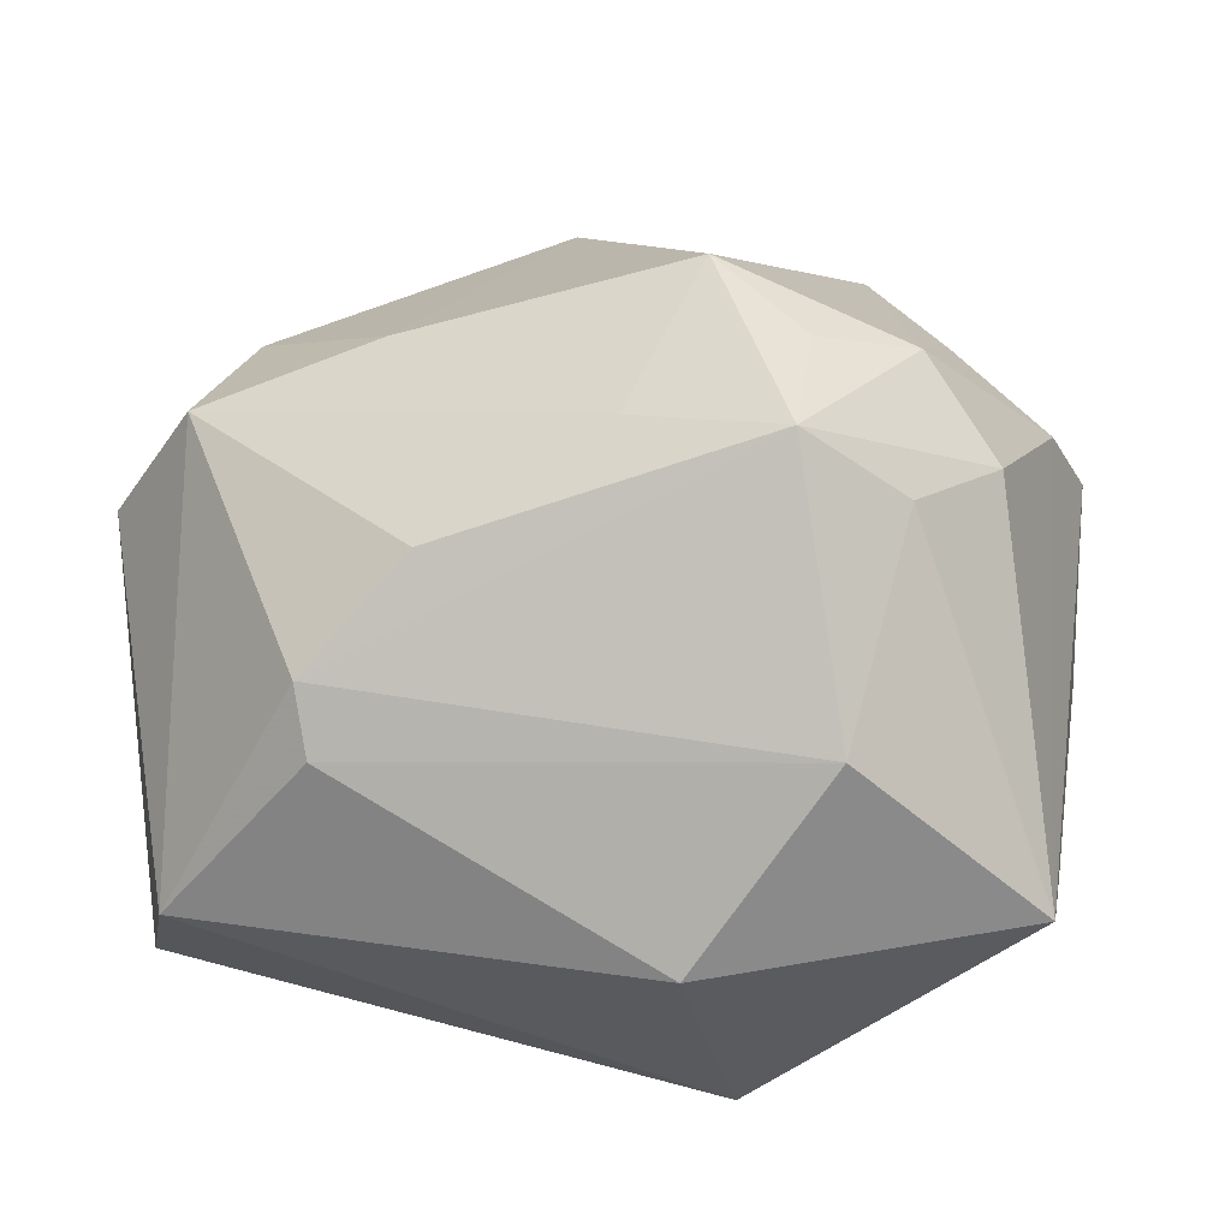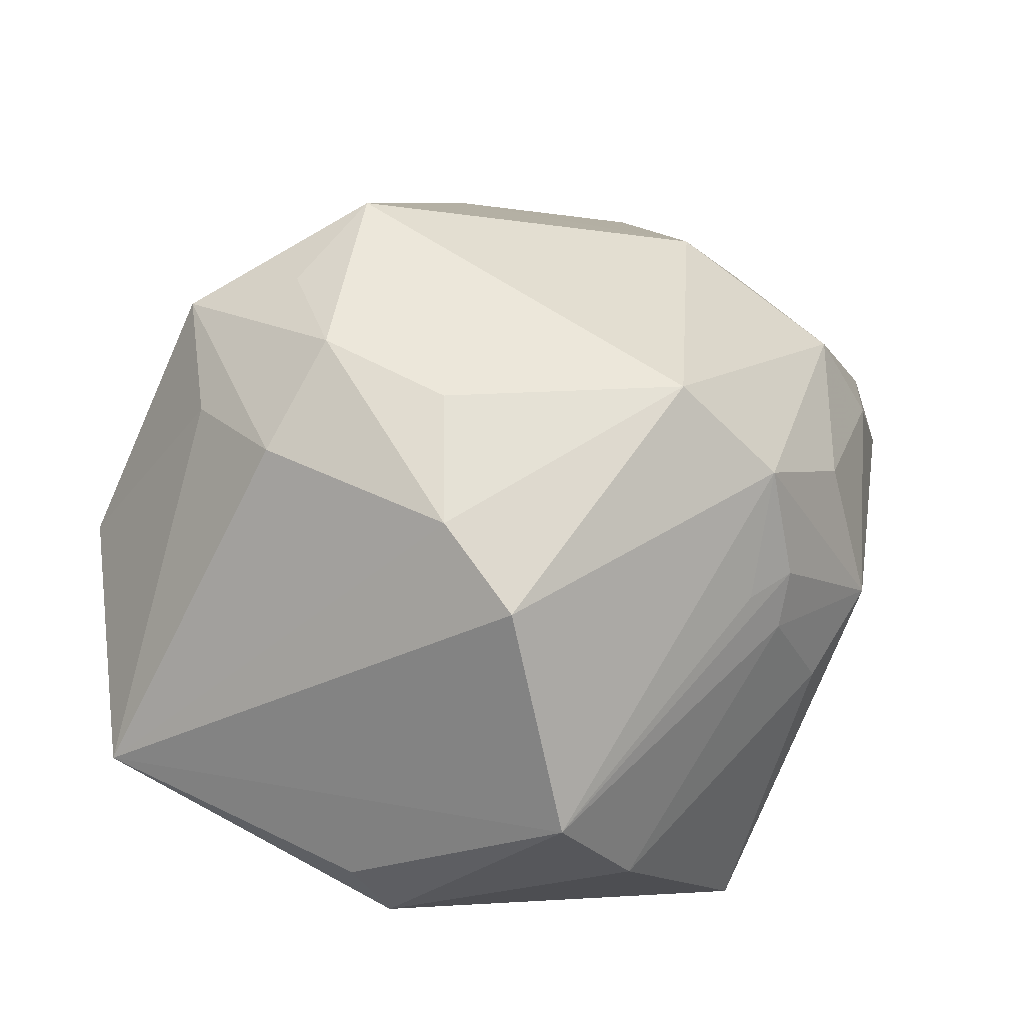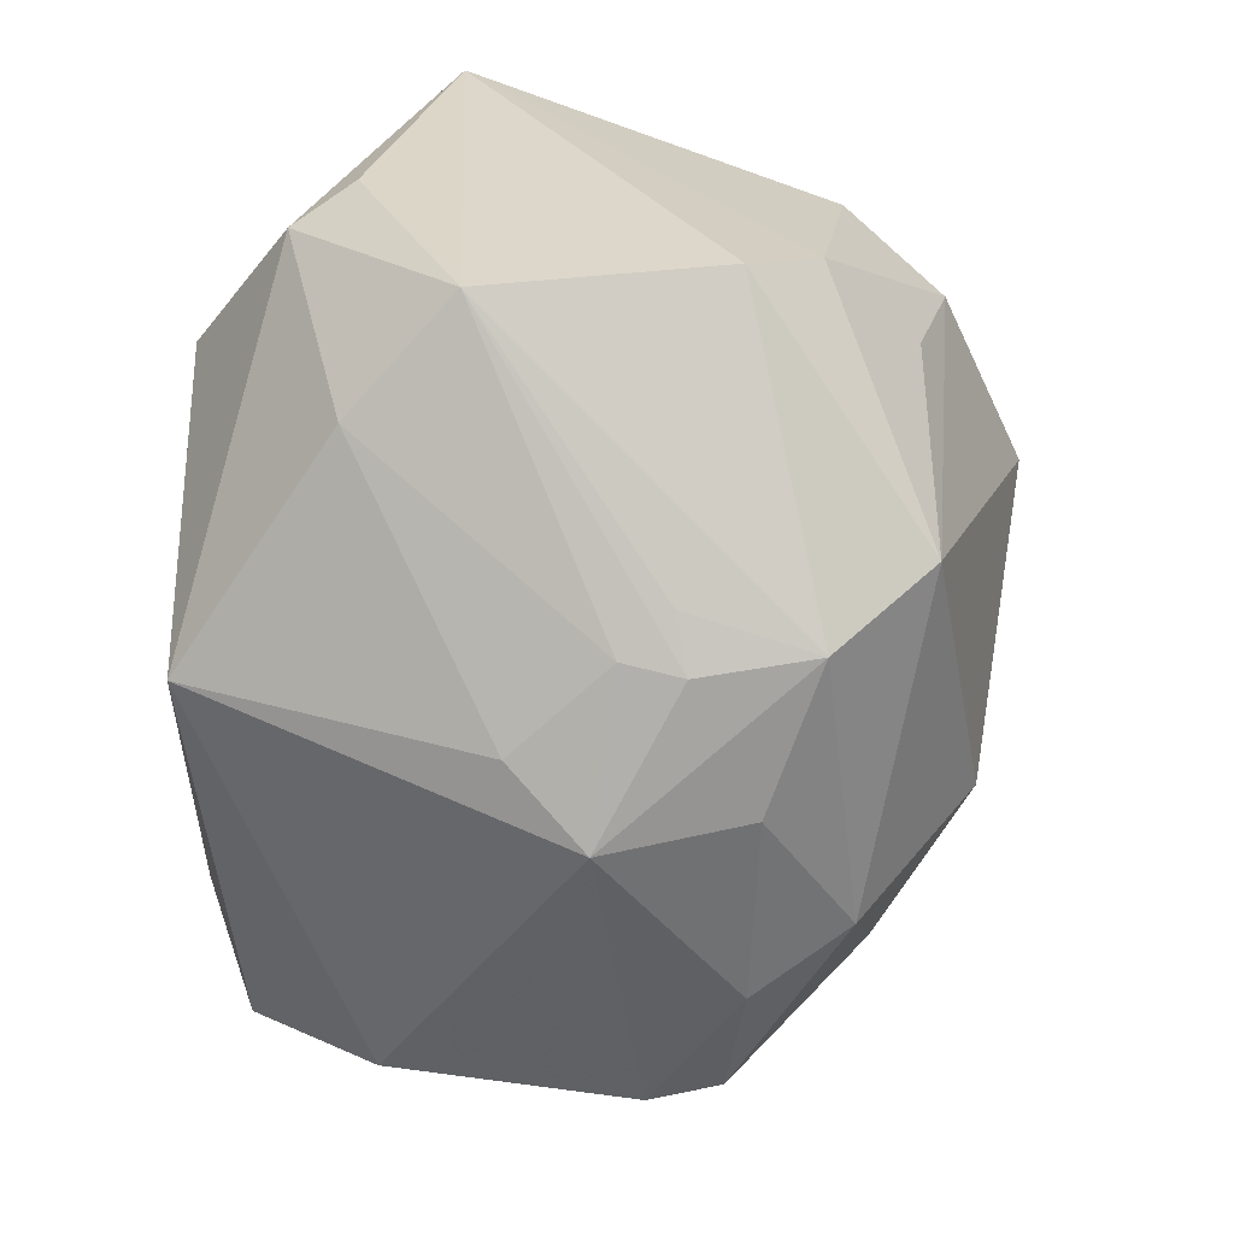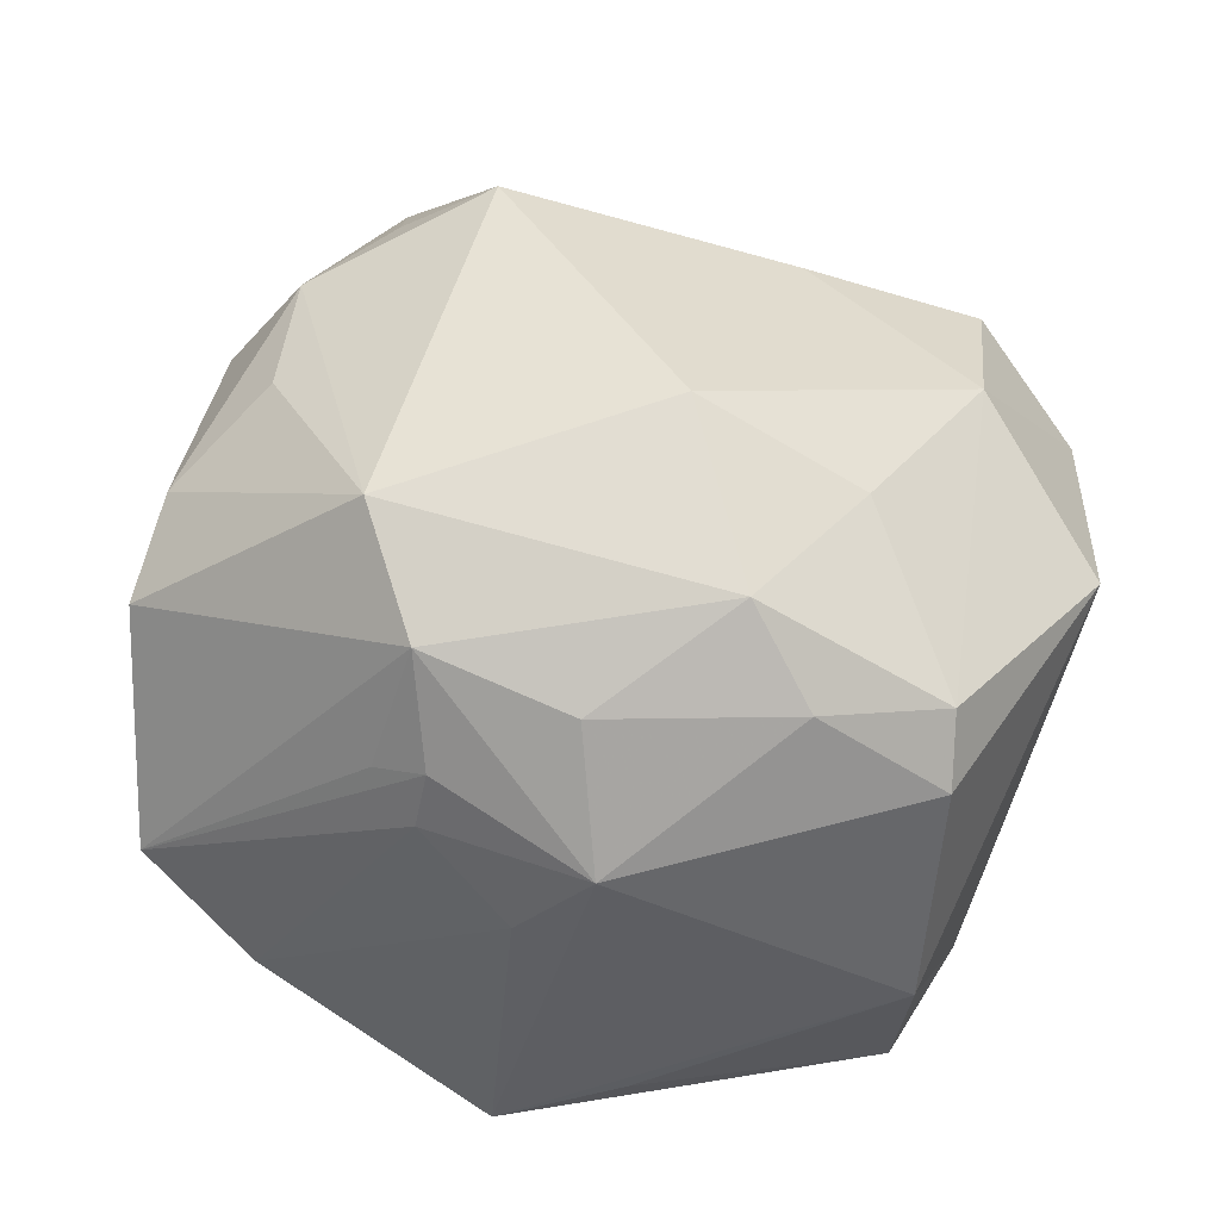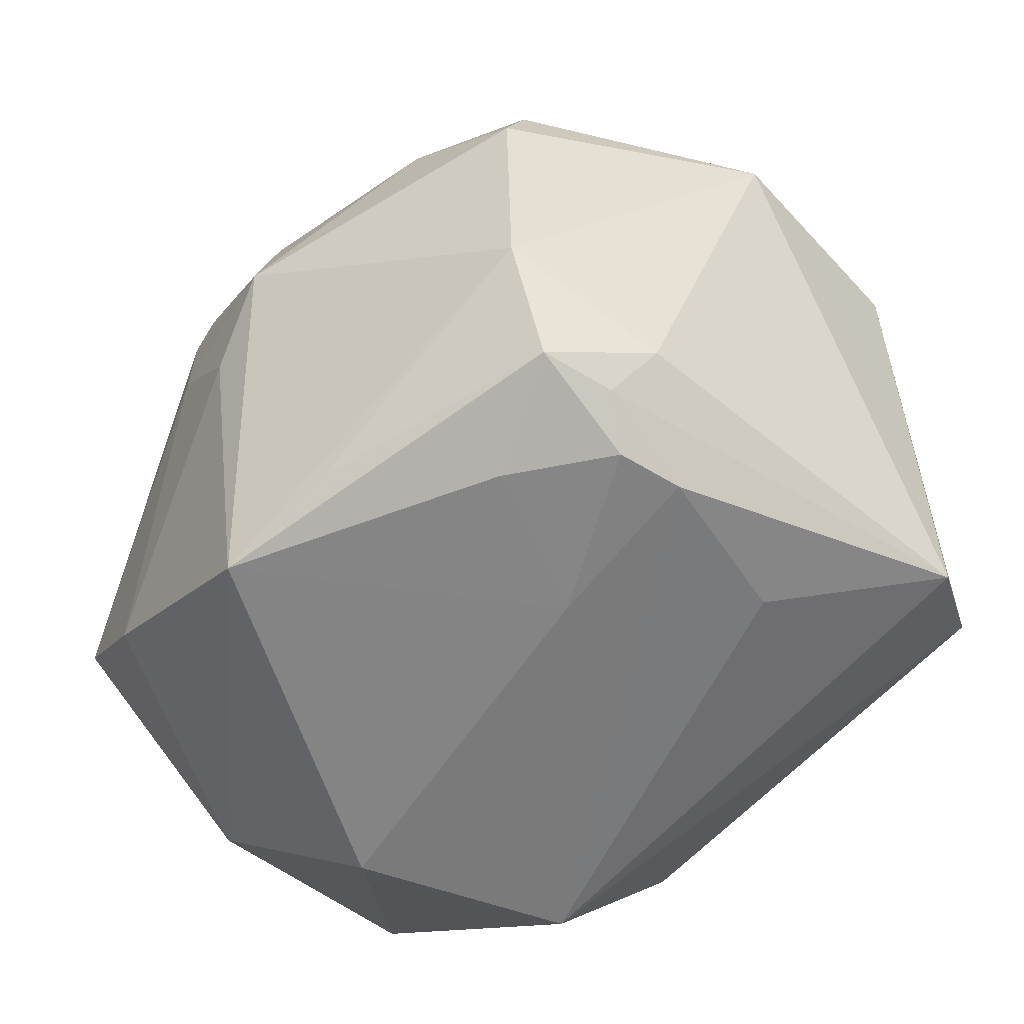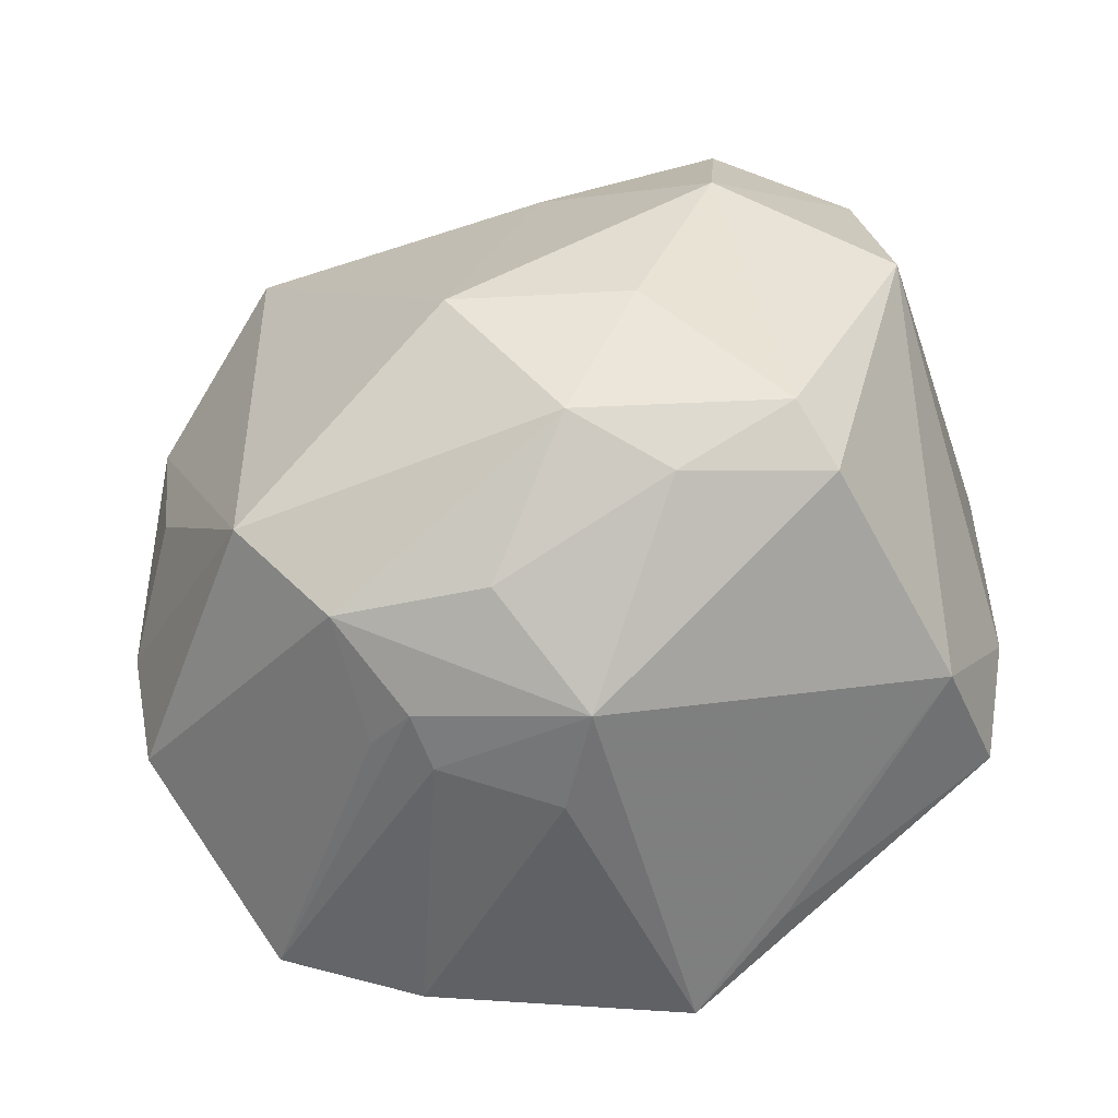
<metadata>
{"format":"obj","ext":"obj","renderer":"f3d","projection":"perspective","resolution":1024,"background":"white","views":[{"elev":20.3,"azim":-165.4,"up":"+Z"},{"elev":24.7,"azim":-64.7,"up":"+Z"},{"elev":-64.4,"azim":-90.3,"up":"+Y"},{"elev":30.9,"azim":4.6,"up":"+Z"},{"elev":-59.6,"azim":45.0,"up":"+Z"},{"elev":-71.0,"azim":33.2,"up":"+Y"}]}
</metadata>
<code>
v -0.02753 -0.02646 -0.01786
v -0.01427 0.03724 -0.01197
v 0.008402 -0.01651 0.03289
v -0.03896 -0.0026 -0.01788
v -0.01987 0.02416 0.02922
v 0.03224 -0.01378 -0.02235
v 0.01737 0.03465 0.008784
v 0.03539 0.02325 -0.02208
v -0.009733 0.009957 0.03852
v 0.03013 -0.02843 0.01207
v 0.03256 0.01684 0.02435
v -0.01626 -0.02612 0.02779
v -0.01181 -0.03376 0.01883
v 0.01904 -0.03272 0.01348
v 0.02282 -0.01684 0.02455
v -0.02314 0.002542 -0.03237
v -0.0155 -0.03327 0.007343
v -0.03561 -0.004798 -0.02345
v -0.02809 0.01848 0.02211
v 0.01656 0.0125 0.03067
v 0.01125 -0.004156 -0.03117
v 0.0426 -0.007802 0.01186
v 0.001317 -0.03553 0.01412
v 0.02562 -0.01199 -0.03045
v -0.02644 0.005466 0.03068
v -0.01574 0.02272 -0.02992
v -0.03548 -0.01119 0.01909
v 0.02999 0.03406 -0.01312
v 0.0268 -0.02286 -0.02725
v -0.007226 -0.02905 -0.0315
v 0.01589 0.03612 0.002676
v 0.03221 0.0004006 0.02559
v 0.0284 -0.02846 -0.01638
v 0.01661 -0.01818 -0.0308
v -0.004286 -0.03622 -0.005582
v 0.01385 -0.02975 0.02219
v -0.01079 -0.03548 0.008308
v -0.01875 0.01286 0.03316
v -0.02687 -0.006914 0.02744
v 0.02679 -0.005693 -0.02983
v -0.01191 -0.03493 0.002995
v 0.008903 0.03004 0.01893
v -0.02589 0.03289 0.005836
v 0.00268 -0.03871 0.001038
v 0.03009 -0.03081 0.005523
v 0.004516 -0.02828 -0.02794
v 0.02836 -0.01593 -0.02722
v -0.04112 0.02243 -0.01044
v -0.005504 0.02216 0.02843
v -0.03758 -0.01882 0.01257
v -0.03731 -0.02376 -0.008705
v -0.03362 0.008061 0.02194
v 0.02318 0.009845 -0.02781
v 0.04119 0.01286 0.01369
f 50 48 51
f 51 13 50
f 50 13 12
f 12 9 25
f 25 5 52
f 3 9 12
f 33 45 44
f 32 54 11
f 22 54 32
f 45 33 22
f 22 8 54
f 18 48 16
f 18 1 51
f 40 8 47
f 16 48 26
f 26 48 2
f 28 2 31
f 31 7 28
f 28 26 2
f 8 26 28
f 54 8 28
f 28 11 54
f 7 11 28
f 19 48 52
f 52 5 19
f 2 48 43
f 5 7 43
f 48 19 43
f 43 19 5
f 31 2 43
f 43 7 31
f 27 50 12
f 27 25 52
f 52 48 27
f 48 50 27
f 9 5 38
f 38 25 9
f 5 25 38
f 12 13 36
f 36 3 12
f 30 35 1
f 30 33 44
f 44 35 30
f 30 18 16
f 1 18 30
f 32 11 20
f 20 11 9
f 20 3 32
f 9 3 20
f 49 5 9
f 9 11 49
f 6 22 33
f 47 8 6
f 8 22 6
f 51 48 4
f 4 18 51
f 48 18 4
f 44 13 37
f 8 40 53
f 53 26 8
f 40 26 53
f 12 25 39
f 39 27 12
f 25 27 39
f 45 22 10
f 10 22 32
f 44 45 14
f 45 10 14
f 14 10 36
f 47 6 29
f 29 6 33
f 21 30 16
f 16 26 21
f 21 26 40
f 42 11 7
f 42 49 11
f 42 7 5
f 5 49 42
f 17 13 51
f 51 37 17
f 17 37 13
f 51 1 41
f 41 37 51
f 1 35 41
f 41 35 44
f 44 37 41
f 3 36 15
f 36 10 15
f 32 3 15
f 15 10 32
f 23 13 44
f 44 14 23
f 23 36 13
f 23 14 36
f 33 30 46
f 46 29 33
f 30 29 46
f 24 21 40
f 24 40 47
f 47 29 24
f 34 29 30
f 34 24 29
f 30 21 34
f 21 24 34

</code>
